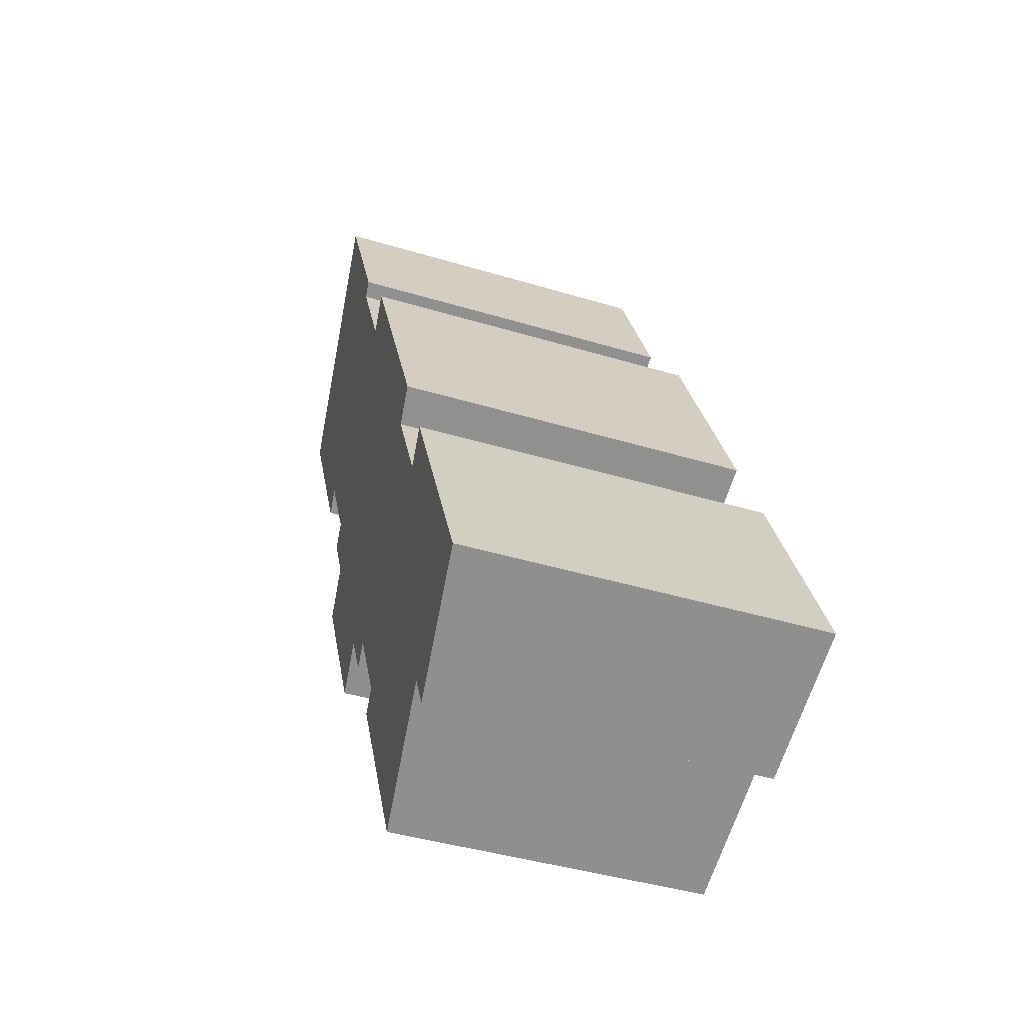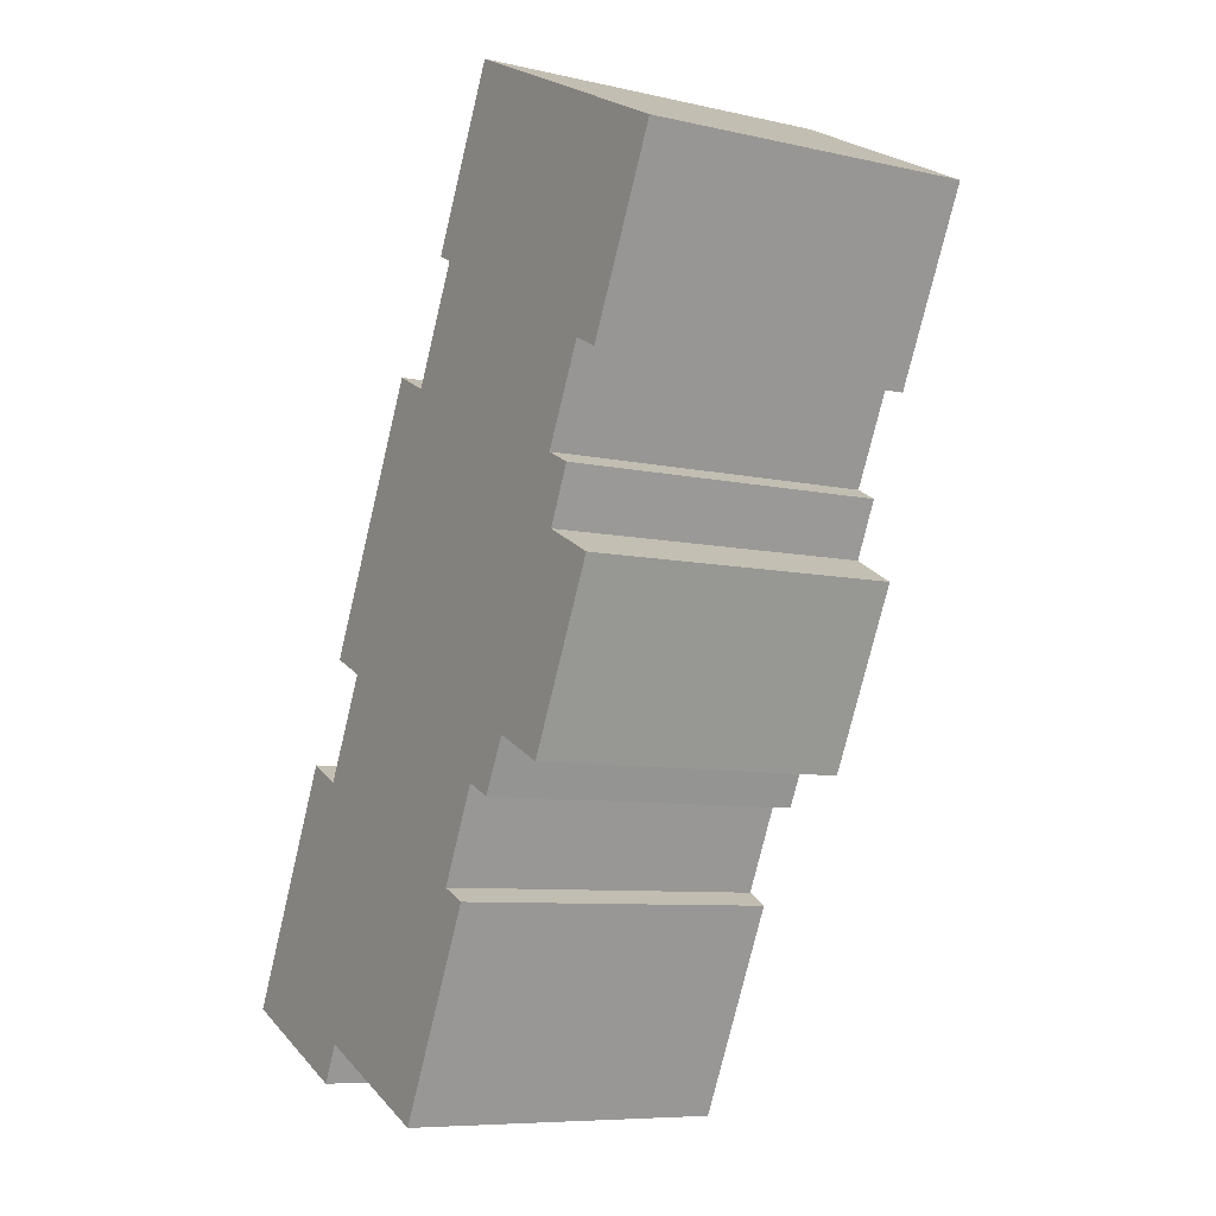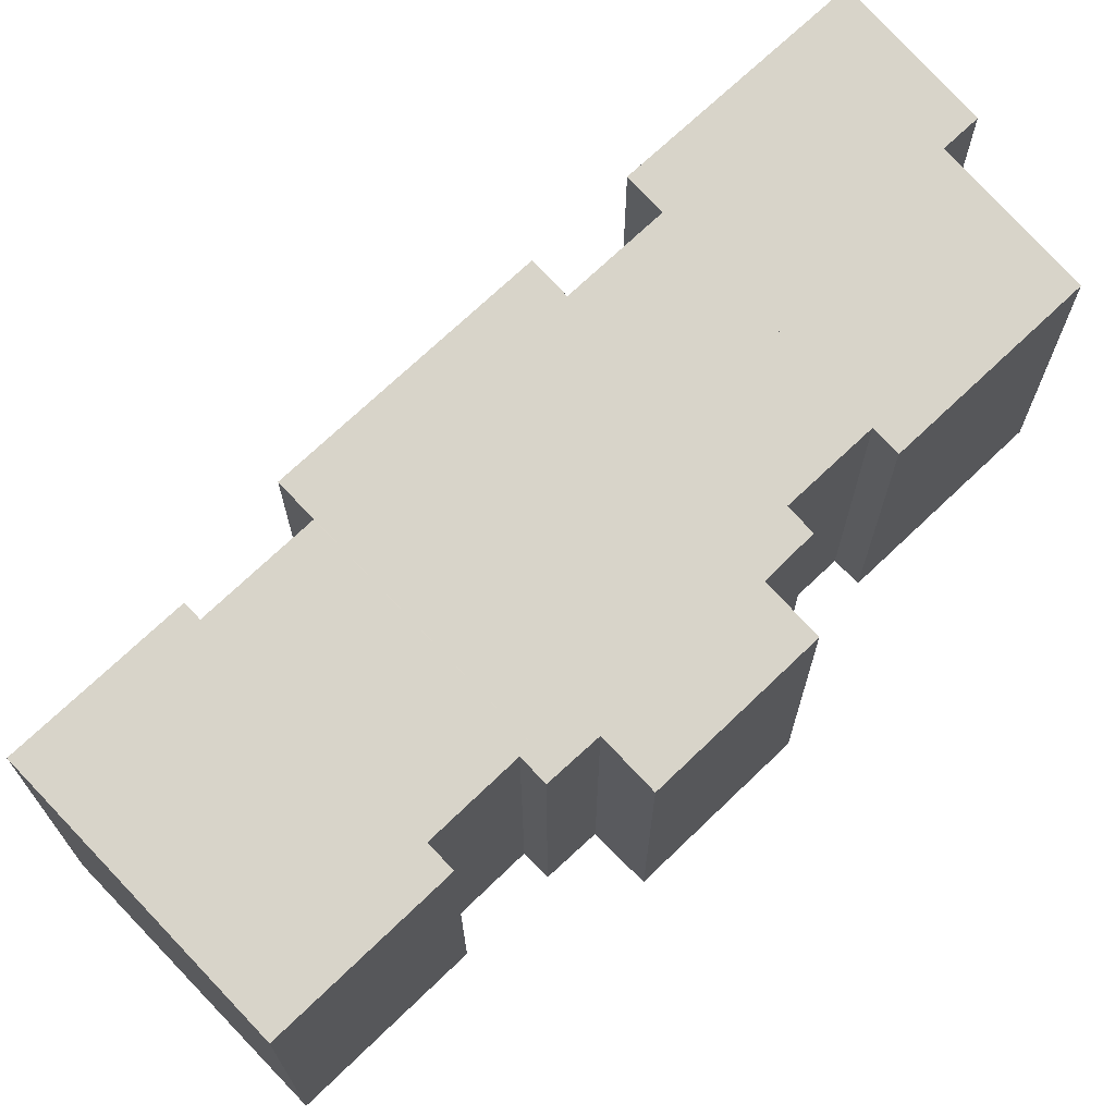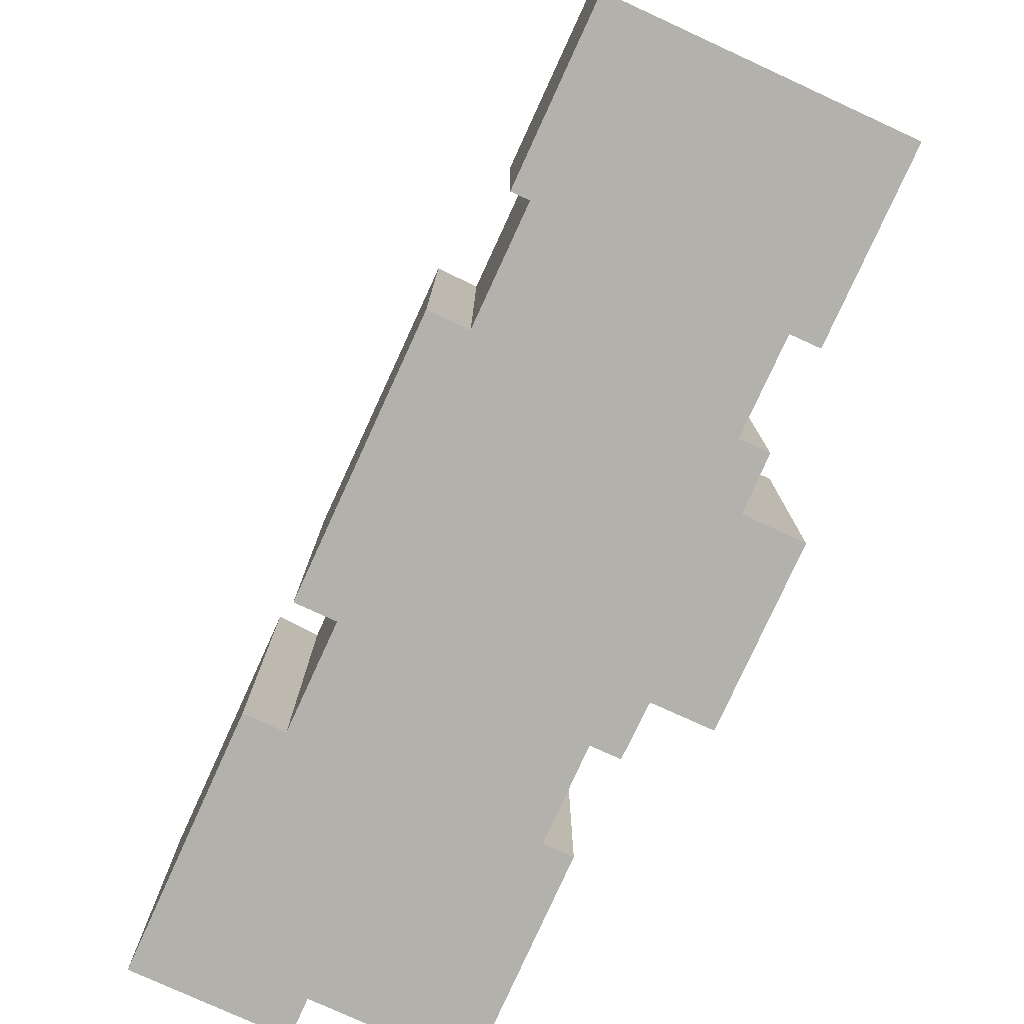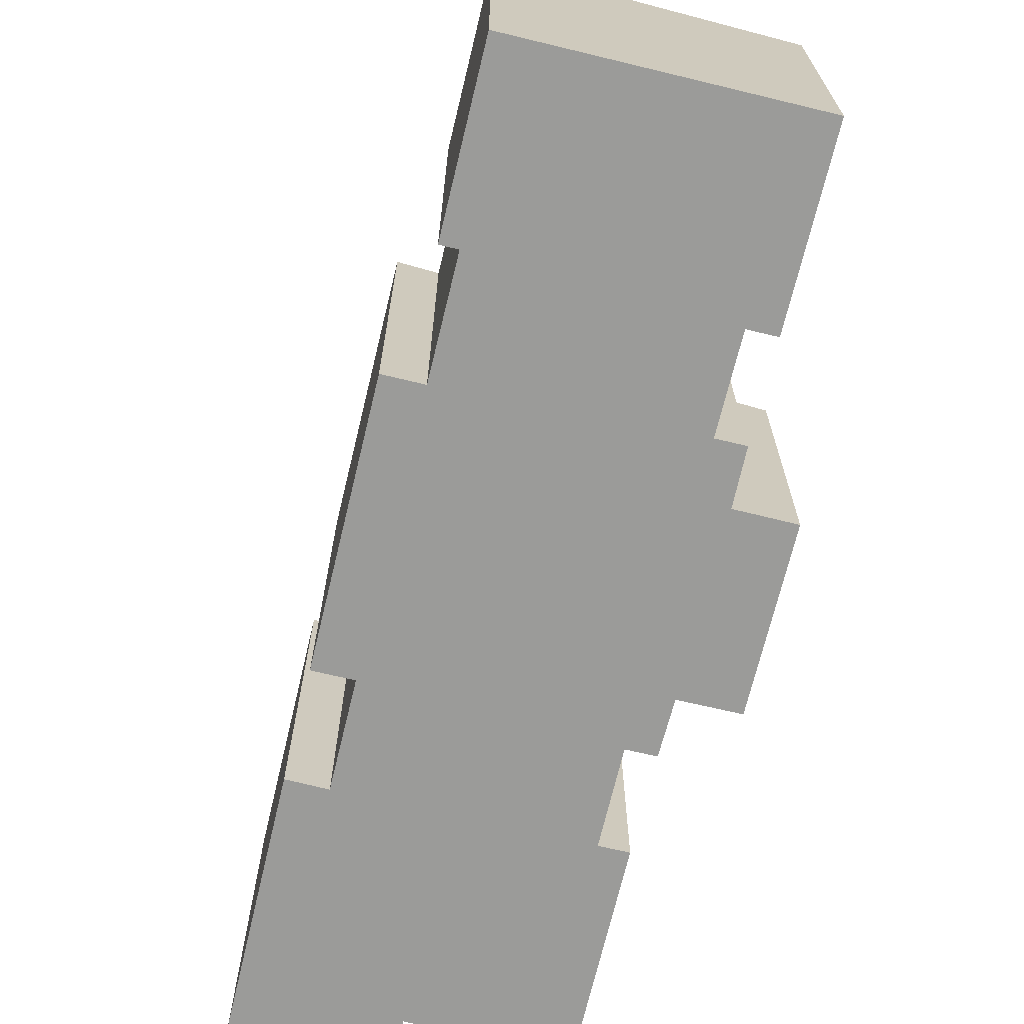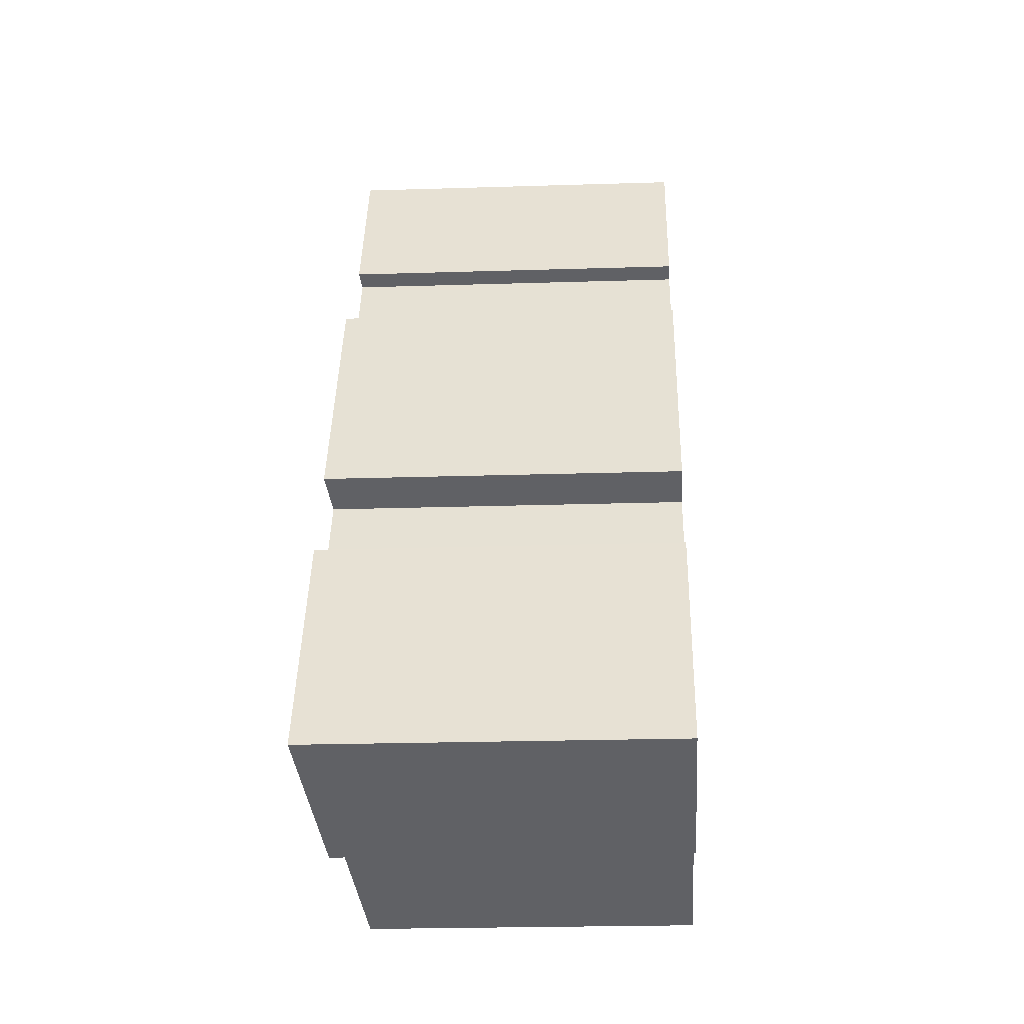
<metadata>
{"format":"obj","ext":"obj","renderer":"f3d","projection":"perspective","resolution":1024,"background":"white","views":[{"elev":-41.0,"azim":-110.3,"up":"+Z"},{"elev":-7.8,"azim":57.4,"up":"+Z"},{"elev":70.6,"azim":71.6,"up":"+Y"},{"elev":-79.1,"azim":0.9,"up":"+Y"},{"elev":-69.6,"azim":12.0,"up":"+Y"},{"elev":-23.5,"azim":-87.0,"up":"+Z"}]}
</metadata>
<code>
v  11.27 9.155 2.787
v  8.634 9.152 -2.793
v  4.51 9.761 -0.846
v  0 10.35 6.34e-16
v  4.015 9.761 -1.895
v  3.135 10.36 6.641
v  4.194 10.2 6.117
v  10.5 9.268 3.149
v  11.69 9.27 5.671
v  13.19 9.15 6.749
v  12.47 9.155 5.304
v  5.531 10.2 8.915
v  4.475 10.36 9.419
v  7.885 10.35 16.55
v  15.46 9.147 11.45
v  15.53 9.136 11.41
v  17.02 8.915 10.69
v  15.98 9.15 12.59
v  8.94 10.2 16.05
v  16.14 9.151 12.94
v  15.37 9.264 13.31
v  16.59 9.263 15.83
v  10.41 10.2 19.11
v  19.7 9.148 20.36
v  17.35 9.15 15.46
v  9.942 10.27 19.34
v  12.15 10.27 23.97
v  13.29 9.136 6.704
v  14.78 8.916 6.002
v  0 0 0
v  4.015 1.16e-16 -1.895
v  4.475 -5.767e-16 9.419
v  5.531 -5.459e-16 8.915
v  9.942 -1.184e-15 19.34
v  10.41 -1.17e-15 19.11
v  16.59 -9.694e-16 15.83
v  17.35 -9.47e-16 15.46
v  14.78 -3.675e-16 6.002
v  13.19 -4.133e-16 6.749
v  13.29 -4.105e-16 6.704
v  11.69 -3.472e-16 5.671
v  12.47 -3.248e-16 5.304
v  4.51 5.18e-17 -0.846
v  8.634 1.71e-16 -2.793
v  3.135 -4.066e-16 6.641
v  4.194 -3.746e-16 6.117
v  7.885 -1.014e-15 16.55
v  8.94 -9.827e-16 16.05
v  12.15 -1.468e-15 23.97
v  19.7 -1.246e-15 20.36
v  15.37 -8.149e-16 13.31
v  16.14 -7.925e-16 12.94
v  15.46 -7.011e-16 11.45
v  17.02 -6.547e-16 10.69
v  15.53 -6.989e-16 11.41
v  10.5 -1.928e-16 3.149
v  11.27 -1.707e-16 2.787
v  15.98 -7.706e-16 12.59
g defaultobject
f 1 2 3
f 4 3 5
f 3 4 6
f 3 6 7
f 3 7 1
f 1 7 8
f 9 10 11
f 10 9 12
f 10 12 13
f 10 13 14
f 10 14 15
f 10 15 16
f 10 16 17
f 15 14 18
f 18 14 19
f 18 19 20
f 20 19 21
f 19 22 21
f 22 19 23
f 22 24 25
f 24 22 23
f 24 23 26
f 24 26 27
f 7 9 8
f 9 7 12
f 28 17 29
f 17 28 10
f 5 30 4
f 30 5 31
f 12 32 13
f 32 12 33
f 23 34 26
f 34 23 35
f 25 36 22
f 36 25 37
f 38 28 29
f 28 38 10
f 10 38 39
f 39 38 40
f 11 41 9
f 41 11 42
f 2 43 3
f 43 2 44
f 4 45 6
f 45 4 30
f 46 12 7
f 12 46 33
f 32 14 13
f 14 32 47
f 48 23 19
f 23 48 35
f 34 27 26
f 27 34 49
f 45 7 6
f 7 45 46
f 47 19 14
f 19 47 48
f 49 24 27
f 24 49 50
f 51 20 21
f 20 51 52
f 53 16 15
f 16 53 17
f 17 53 54
f 54 53 55
f 56 1 8
f 1 56 57
f 24 37 25
f 37 24 50
f 22 51 21
f 51 22 36
f 52 18 20
f 18 52 15
f 15 52 53
f 53 52 58
f 17 38 29
f 38 17 54
f 10 42 11
f 42 10 39
f 41 8 9
f 8 41 56
f 57 2 1
f 2 57 44
f 43 5 3
f 5 43 31
f 56 33 46
f 33 56 41
f 38 55 53
f 55 38 54
f 52 51 58
f 33 47 32
f 47 33 41
f 47 41 42
f 47 42 39
f 47 39 40
f 47 40 38
f 47 38 53
f 47 53 58
f 47 58 48
f 48 58 35
f 35 58 51
f 35 51 36
f 35 49 34
f 49 35 36
f 49 36 37
f 49 37 50
f 31 45 30
f 45 31 43
f 45 43 44
f 45 44 46
f 46 44 57
f 46 57 56

</code>
